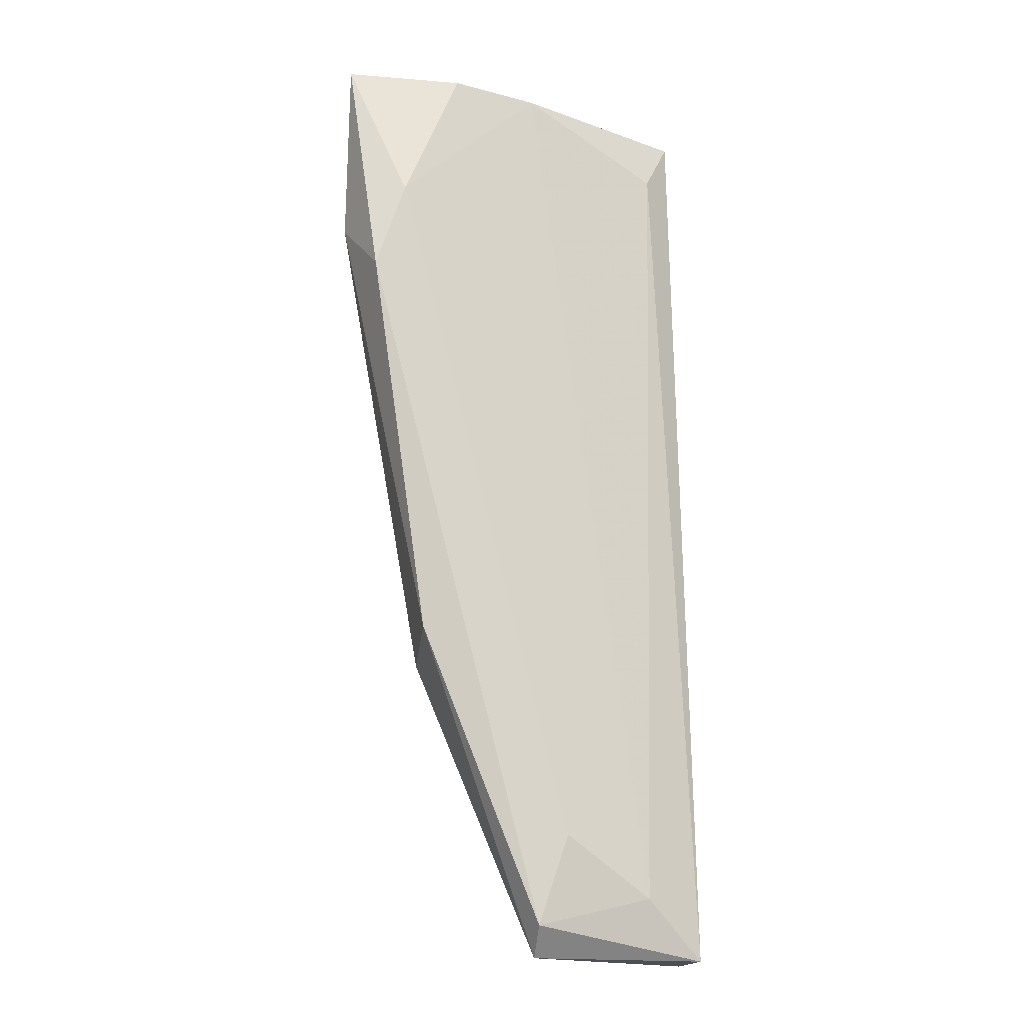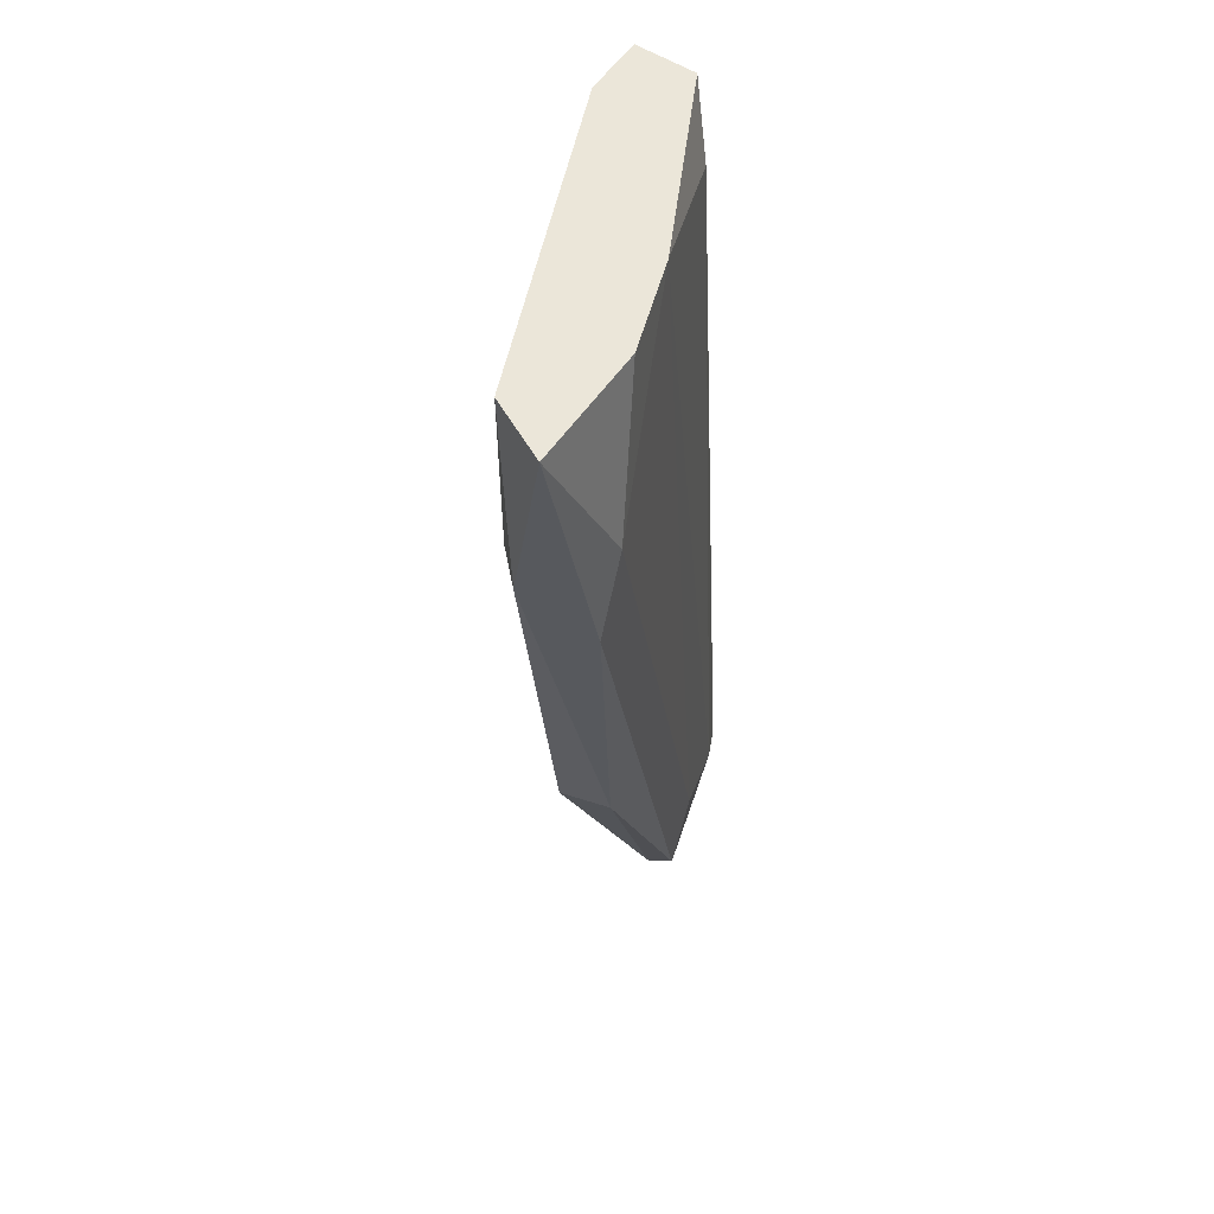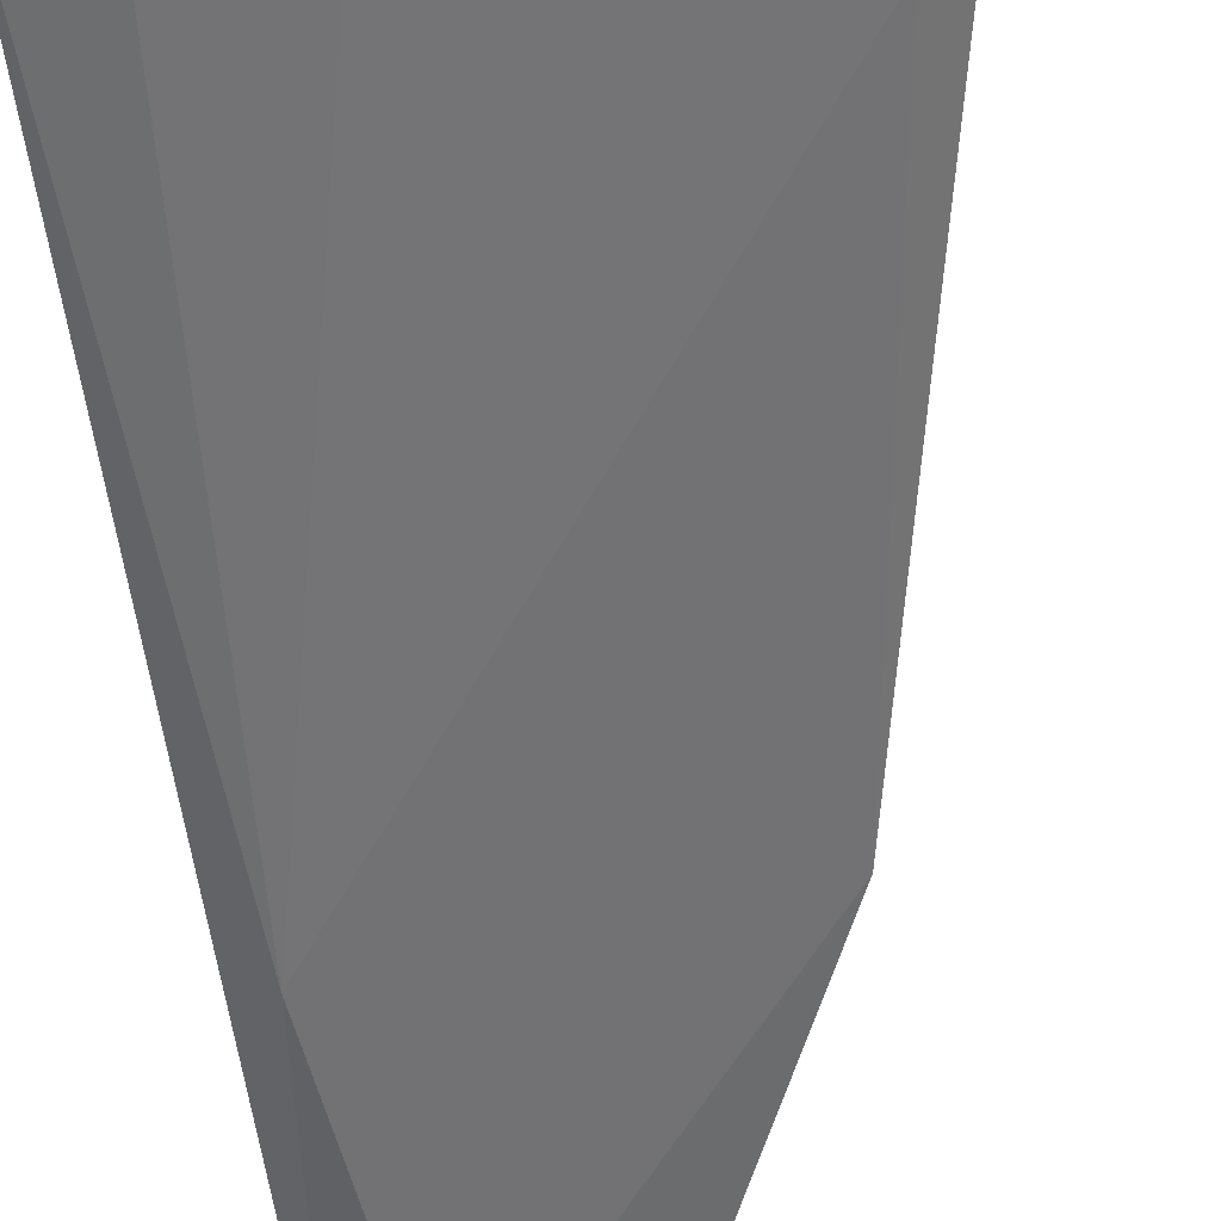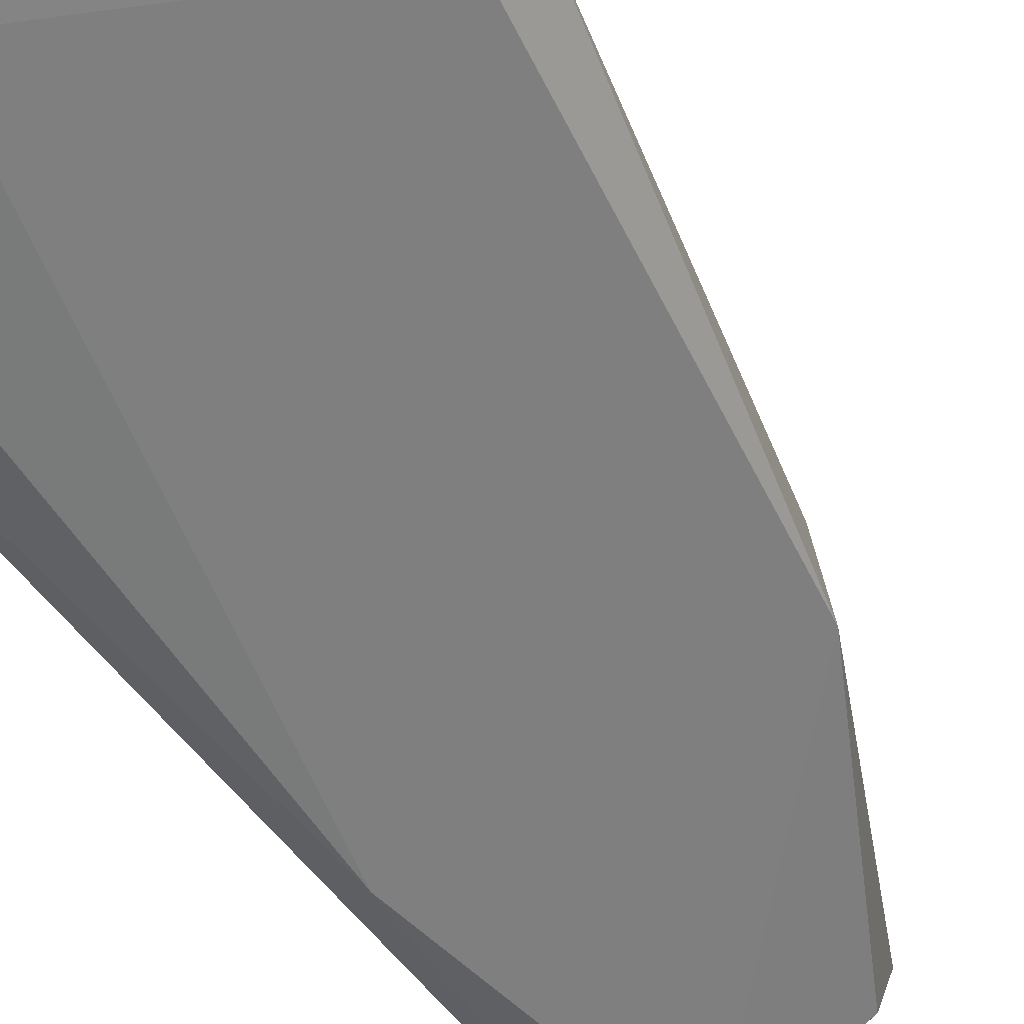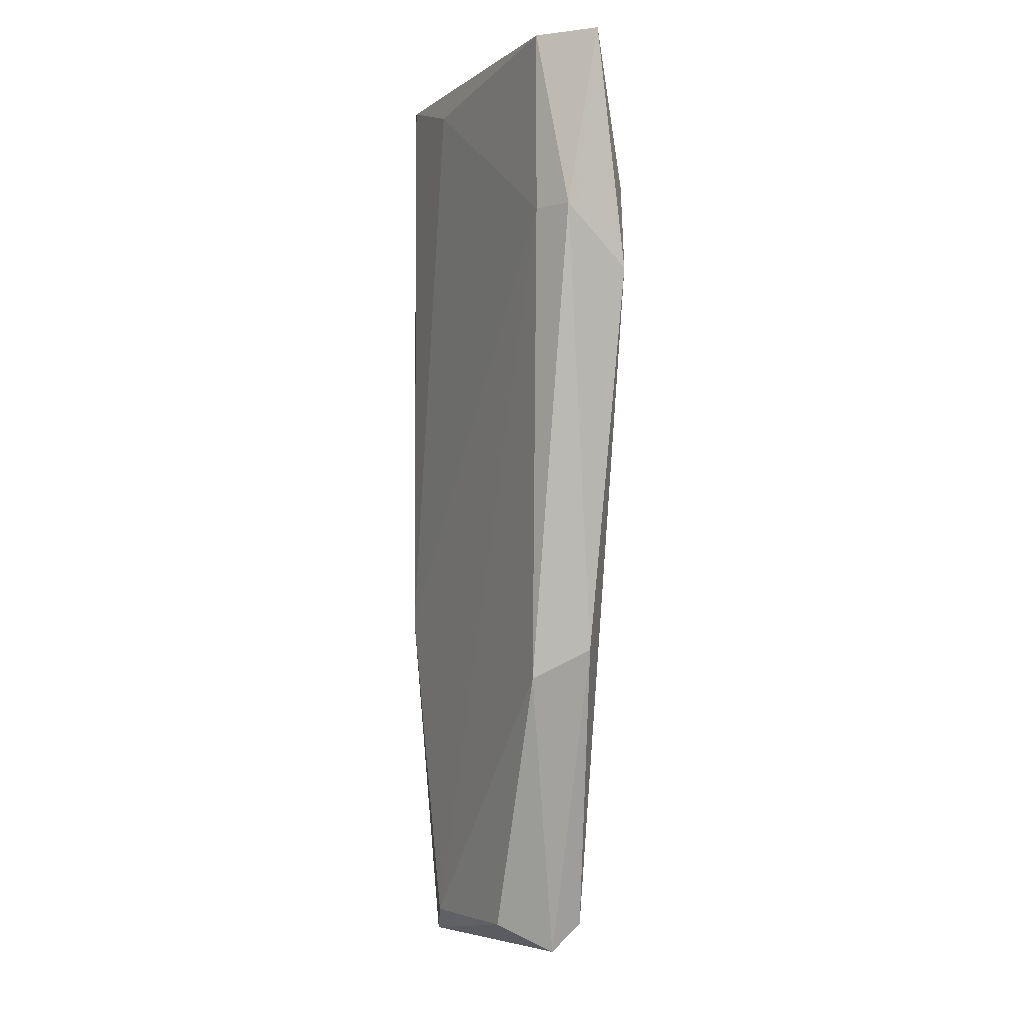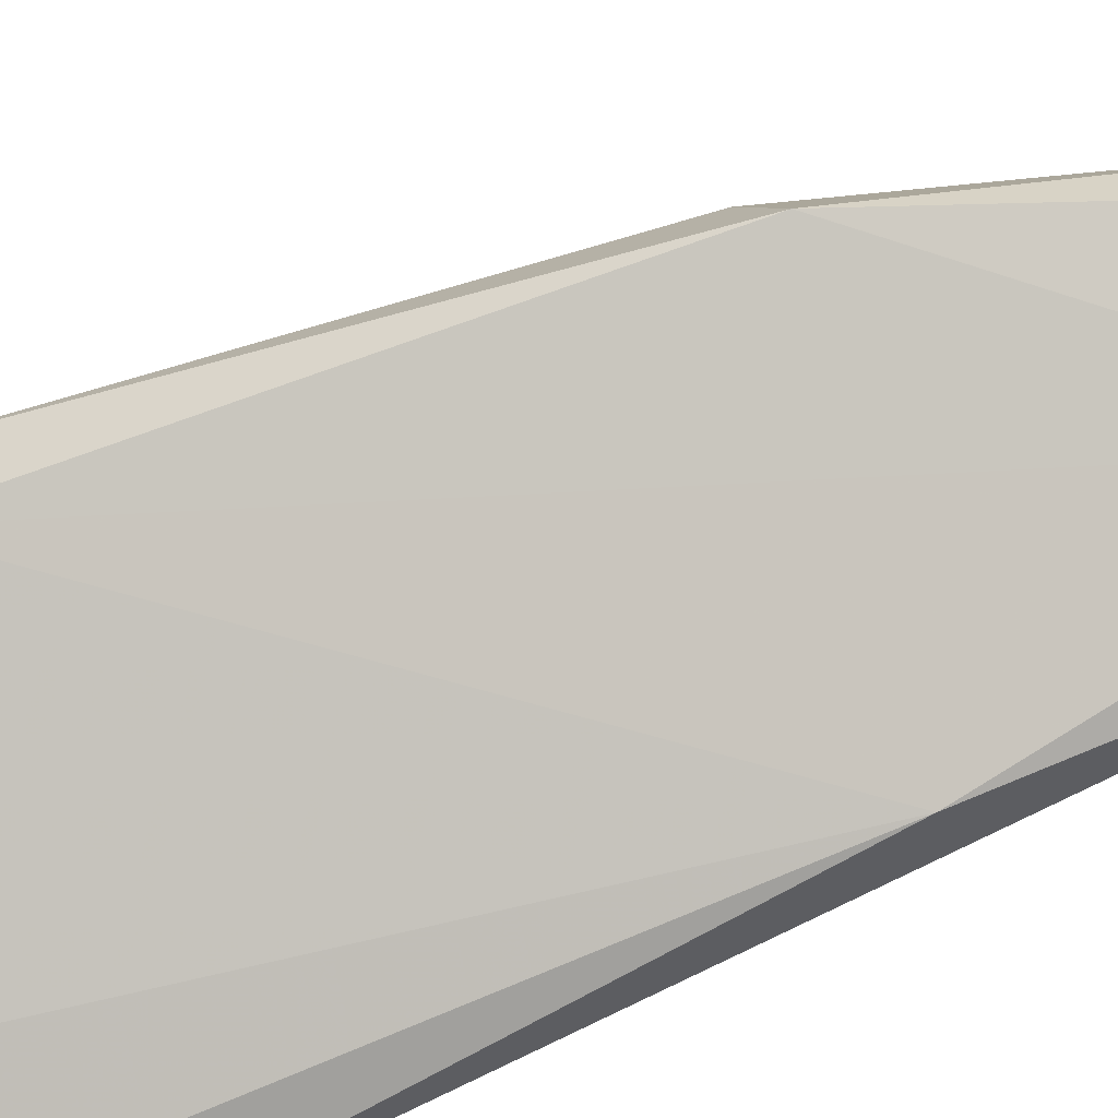
<metadata>
{"format":"obj","ext":"obj","renderer":"f3d","projection":"perspective","resolution":1024,"background":"white","views":[{"elev":-16.9,"azim":170.6,"up":"+Z"},{"elev":55.9,"azim":124.0,"up":"+Z"},{"elev":-54.2,"azim":6.9,"up":"+Y"},{"elev":-48.9,"azim":31.5,"up":"+Y"},{"elev":-3.7,"azim":86.5,"up":"+Z"},{"elev":-71.6,"azim":116.8,"up":"+Y"}]}
</metadata>
<code>
v 0.003529 0.01491 0.0211
v 0.003529 0.01381 0.0211
v 0.003529 0.01601 0.003562
v 0.003529 0.01436 0.003562
v 0.004077 0.01546 0.02
v 0.004077 0.01381 0.01014
v 0.004625 0.01381 0.0211
v 0.004625 0.01656 0.004659
v 0.004625 0.01436 0.004111
v 0.00846 0.0171 0.0211
v 0.009008 0.01601 0.009042
v 0.009008 0.0171 0.00959
v 0.009556 0.01765 0.01836
v 0.006269 0.0171 0.005754
v 0.006269 0.01436 0.02055
v 0.0101 0.01601 0.0211
v 0.0101 0.01601 0.01781
v 0.0101 0.01765 0.01671
v 0.006817 0.01546 0.004111
v 0.006817 0.01656 0.0211
v 0.006817 0.01656 0.003562
v 0.006817 0.0171 0.004111
v 0.01065 0.01656 0.01781
v 0.01065 0.0171 0.0211
f 1 4 2
f 7 1 2
f 3 4 1
f 3 1 5
f 5 1 20
f 7 10 1
f 1 10 20
f 4 6 2
f 6 7 2
f 4 3 21
f 8 3 5
f 22 3 8
f 3 22 21
f 6 4 9
f 4 19 9
f 19 4 21
f 8 5 20
f 7 6 15
f 17 6 9
f 6 17 15
f 24 10 7
f 16 7 15
f 24 7 16
f 8 20 14
f 22 8 14
f 11 17 9
f 19 11 9
f 10 13 20
f 10 24 13
f 12 11 21
f 23 11 12
f 17 11 23
f 11 19 21
f 22 18 12
f 18 23 12
f 22 12 21
f 13 18 14
f 20 13 14
f 24 18 13
f 18 22 14
f 17 16 15
f 16 17 23
f 24 16 23
f 18 24 23

</code>
